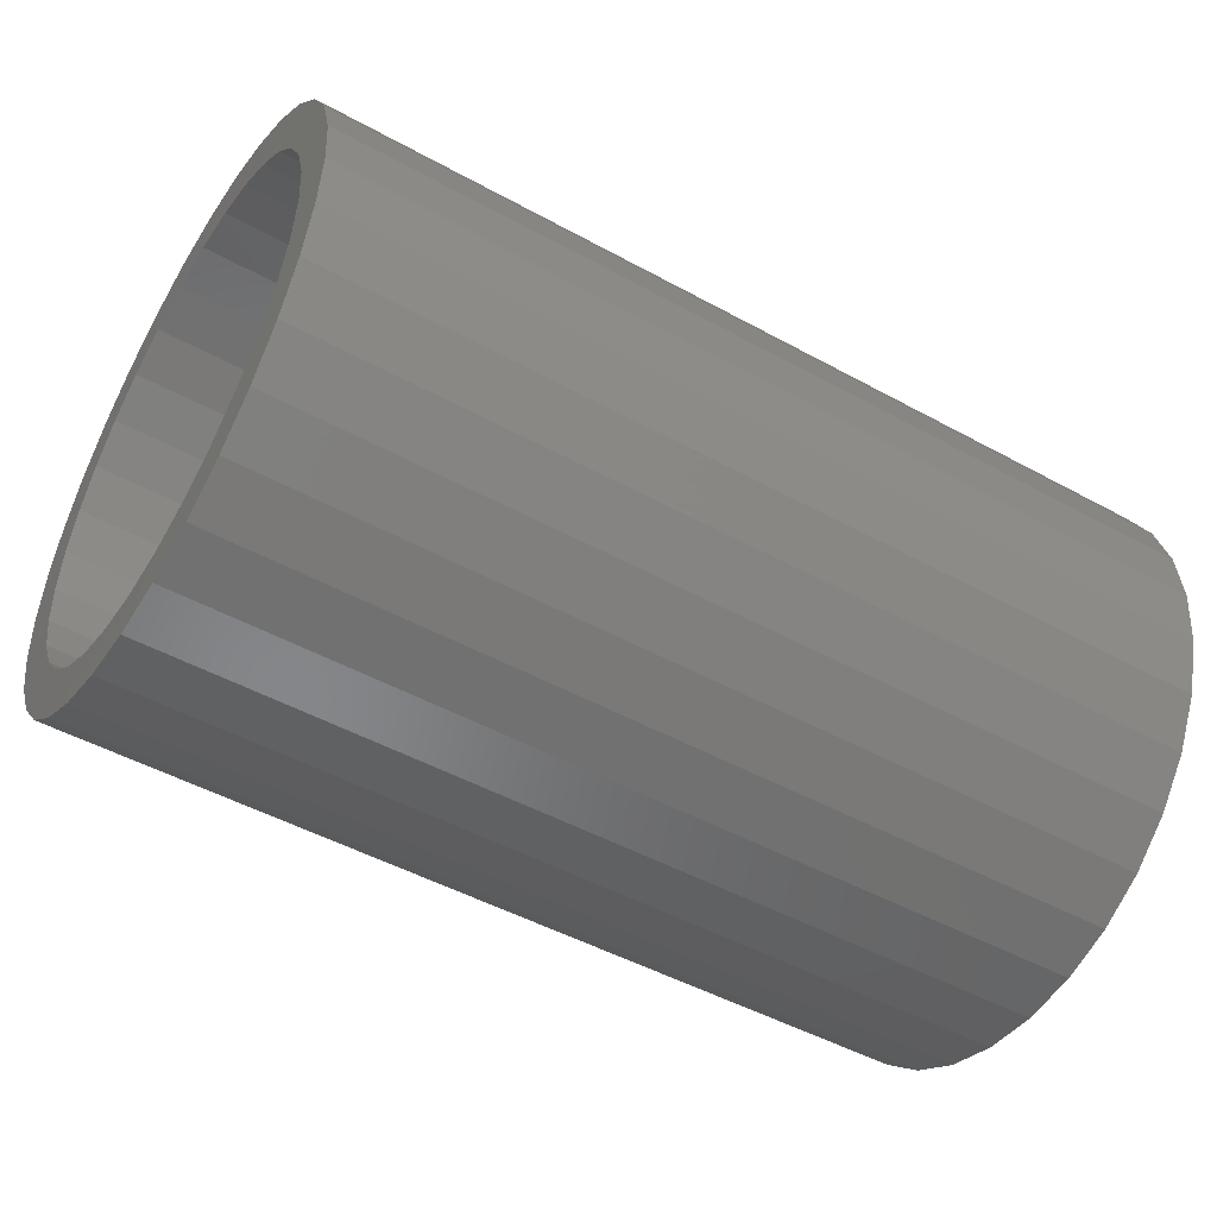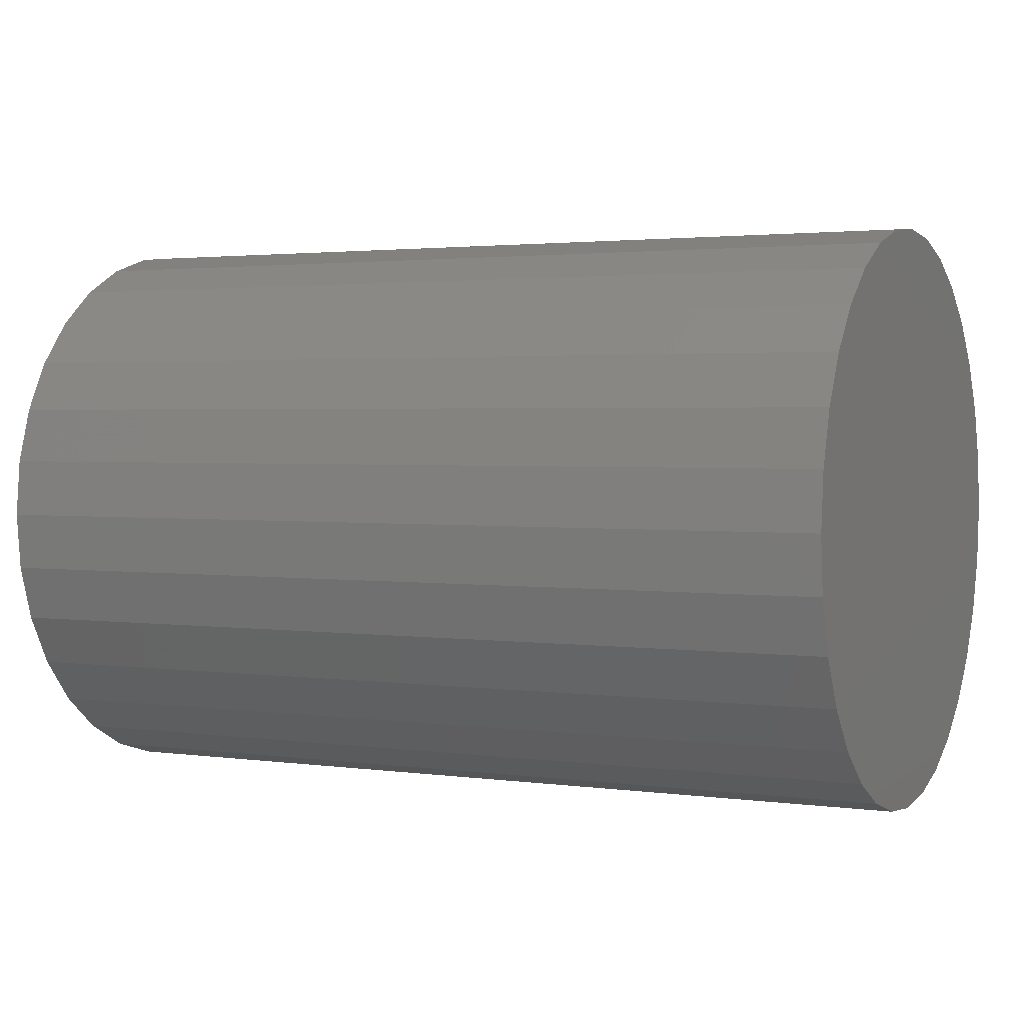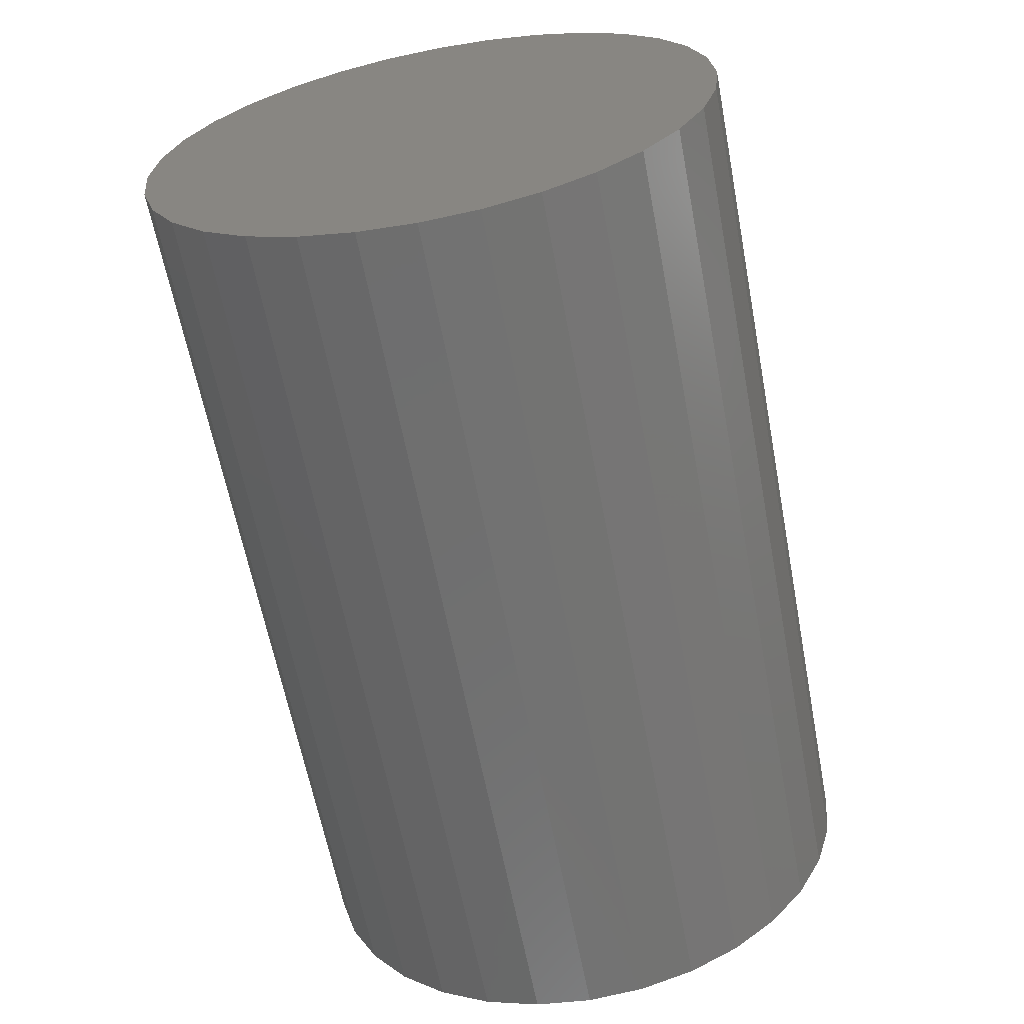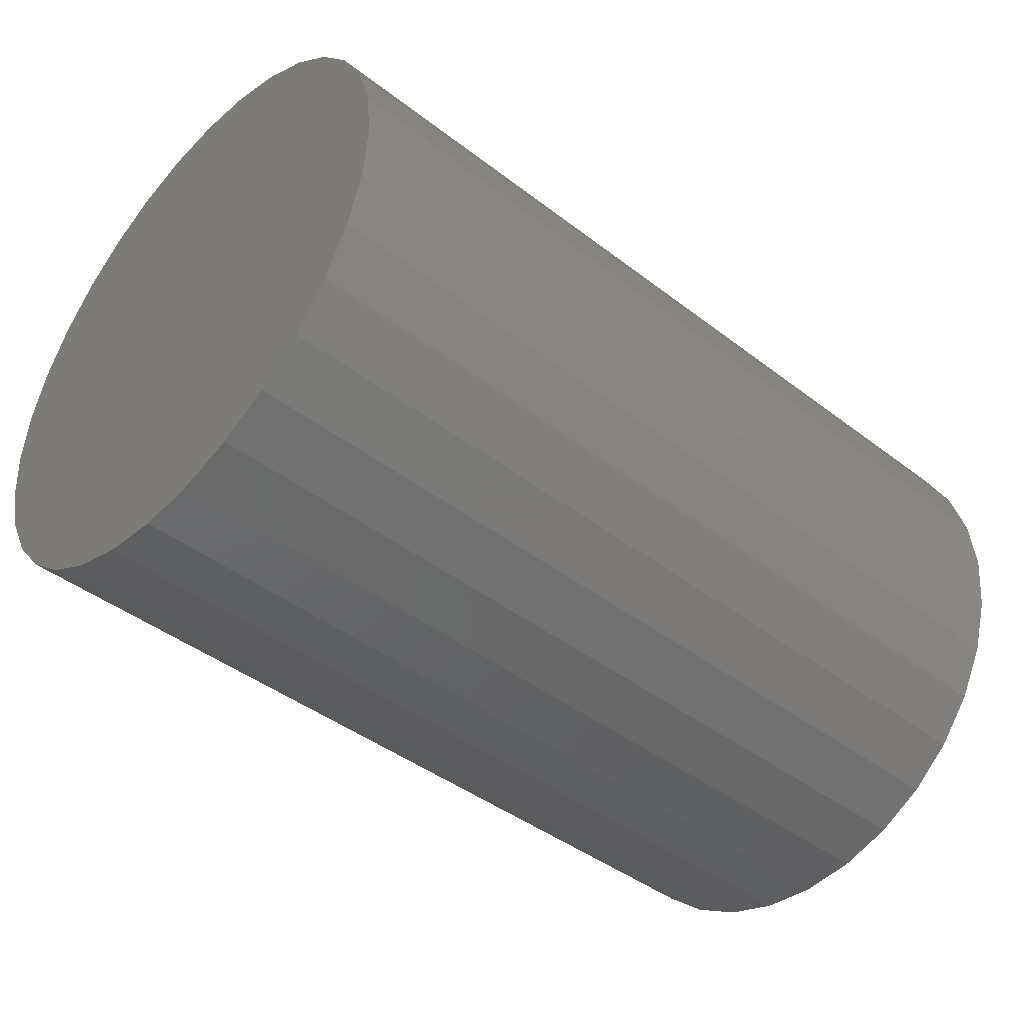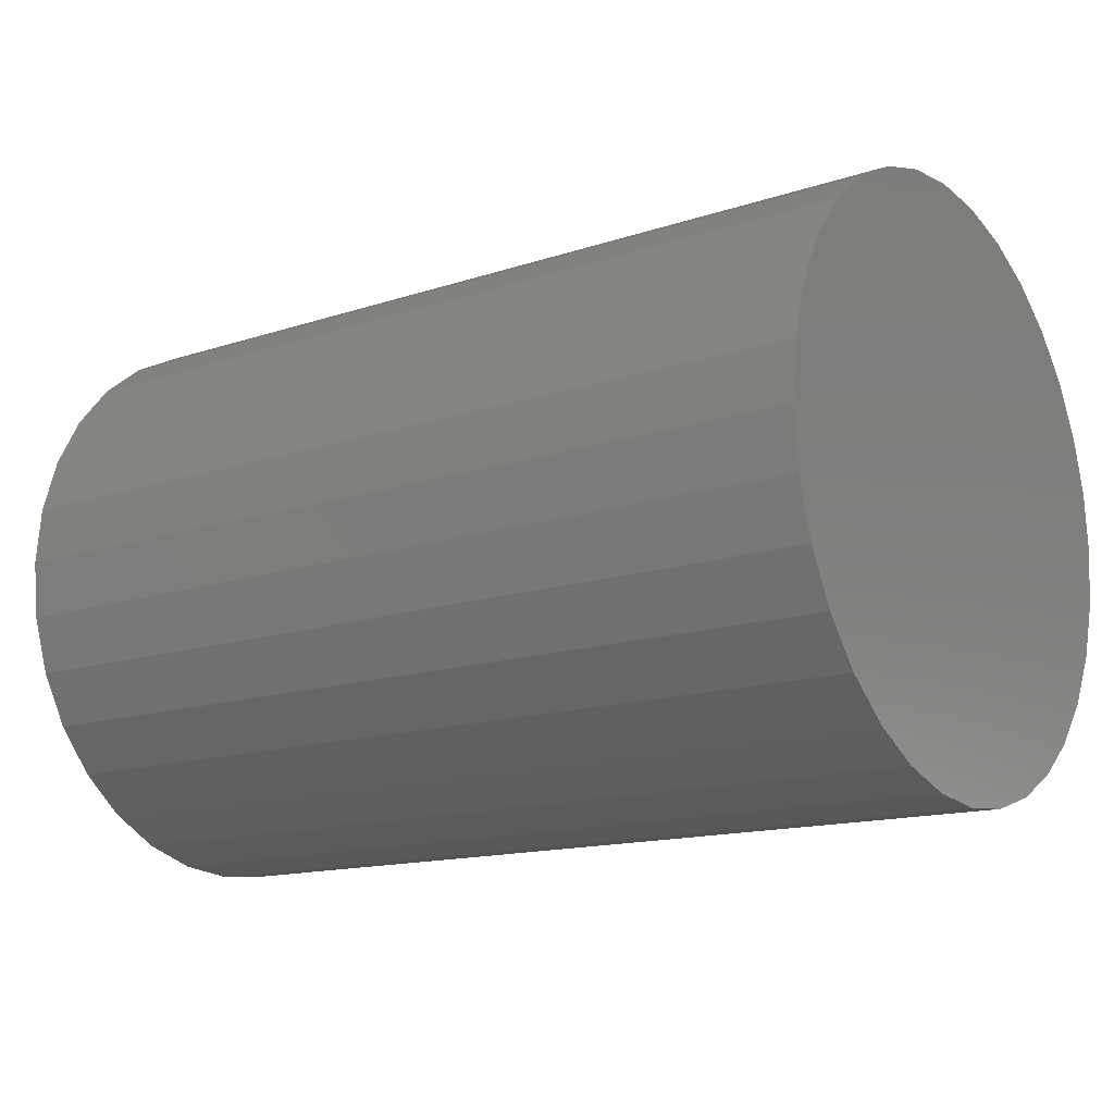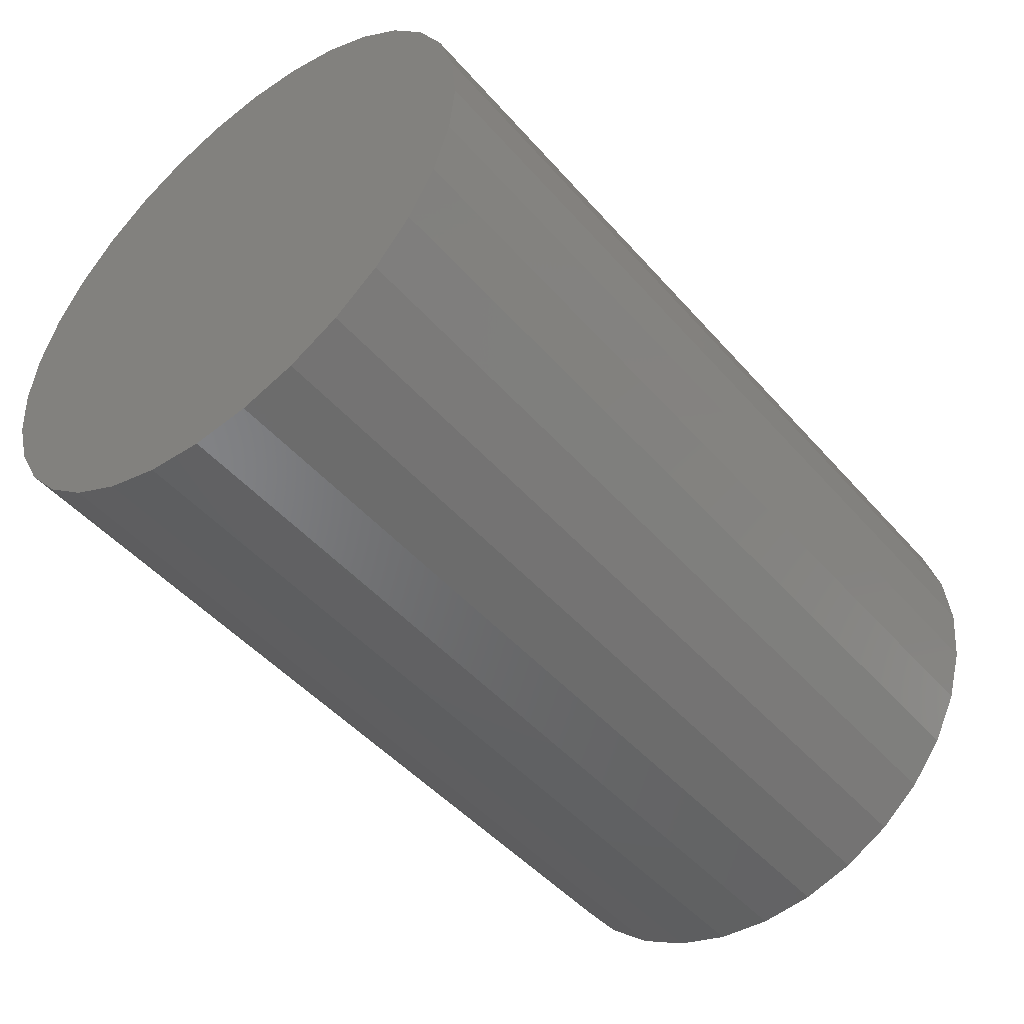
<metadata>
{"format":"stl","ext":"stl","renderer":"f3d","projection":"perspective","resolution":1024,"background":"white","views":[{"elev":-48.3,"azim":-31.6,"up":"+Y"},{"elev":2.4,"azim":25.8,"up":"+Z"},{"elev":-62.8,"azim":100.8,"up":"+Y"},{"elev":-42.8,"azim":137.6,"up":"+Y"},{"elev":-14.4,"azim":35.8,"up":"+Y"},{"elev":-47.9,"azim":129.0,"up":"+Z"}]}
</metadata>
<code>
# stl→obj: 128 verts, 252 faces
v -0.75 -0.09003 0.4828
v -0.75 0.006003 0.4923
v -0.75 0.006003 0.4141
v -0.75 -0.1824 0.4548
v -0.75 -0.2675 0.4093
v -0.75 -0.07479 0.4062
v -0.75 -0.3766 0.1585
v -0.75 -0.4488 0.1884
v -0.75 -0.3383 0.2301
v -0.75 -0.2675 -0.4093
v -0.75 -0.07479 -0.4062
v -0.75 0.006003 -0.4141
v -0.75 -0.1824 -0.4548
v -0.75 -0.09003 -0.4828
v -0.75 0.006003 -0.4923
v -0.75 0.102 0.4828
v -0.75 0.1944 0.4548
v -0.75 0.2795 0.4093
v -0.75 0.0868 0.4062
v -0.75 0.1645 0.3826
v -0.75 0.0868 -0.4062
v -0.75 0.2795 -0.4093
v -0.75 0.1944 -0.4548
v -0.75 0.102 -0.4828
v -0.75 -0.1525 0.3826
v -0.75 -0.2241 0.3443
v -0.75 -0.3421 0.3481
v -0.75 -0.2868 0.2928
v -0.75 -0.4033 0.2735
v -0.75 -0.2868 -0.2928
v -0.75 -0.4033 -0.2735
v -0.75 -0.3383 -0.2301
v -0.75 -0.4488 -0.1884
v -0.75 -0.3766 -0.1585
v -0.75 -0.4768 -0.09604
v -0.75 -0.4002 -0.0808
v -0.75 -0.4863 1.757e-16
v -0.75 -0.4081 8.779e-16
v -0.75 -0.4768 0.09604
v -0.75 -0.4002 0.0808
v -0.75 -0.1525 -0.3826
v -0.75 -0.3421 -0.3481
v -0.75 -0.2241 -0.3443
v -0.75 0.3886 0.1585
v -0.75 0.3504 0.2301
v -0.75 0.4608 0.1884
v -0.75 0.2988 0.2928
v -0.75 0.4153 0.2735
v -0.75 0.2361 0.3443
v -0.75 0.3541 0.3481
v -0.75 0.2988 -0.2928
v -0.75 0.3504 -0.2301
v -0.75 0.4153 -0.2735
v -0.75 0.3886 -0.1585
v -0.75 0.4608 -0.1884
v -0.75 0.4122 -0.0808
v -0.75 0.4888 -0.09604
v -0.75 0.4201 -5.299e-16
v -0.75 0.4983 -6.232e-16
v -0.75 0.4122 0.0808
v -0.75 0.4888 0.09604
v -0.75 0.1645 -0.3826
v -0.75 0.2361 -0.3443
v -0.75 0.3541 -0.3481
v 0.6719 0.0868 -0.4062
v 0.6719 0.1645 -0.3826
v 0.6719 0.2361 -0.3443
v 0.6719 0.2988 -0.2928
v 0.6719 0.3504 -0.2301
v 0.6719 0.3886 -0.1585
v 0.6719 0.4122 -0.0808
v 0.6719 0.4201 -5.299e-16
v 0.6719 0.006003 -0.4141
v 0.6719 -0.07479 -0.4062
v 0.6719 -0.1525 -0.3826
v 0.6719 -0.2241 -0.3443
v 0.6719 -0.2868 -0.2928
v 0.6719 -0.3383 -0.2301
v 0.6719 -0.3766 -0.1585
v 0.6719 -0.4002 -0.0808
v 0.6719 -0.4081 8.779e-16
v 0.6719 -0.07479 0.4062
v 0.6719 -0.1525 0.3826
v 0.6719 -0.2241 0.3443
v 0.6719 -0.2868 0.2928
v 0.6719 -0.3383 0.2301
v 0.6719 -0.3766 0.1585
v 0.6719 -0.4002 0.0808
v 0.6719 0.006003 0.4141
v 0.6719 0.0868 0.4062
v 0.6719 0.1645 0.3826
v 0.6719 0.2361 0.3443
v 0.6719 0.2988 0.2928
v 0.6719 0.3504 0.2301
v 0.6719 0.3886 0.1585
v 0.6719 0.4122 0.0808
v 0.75 -0.09003 0.4828
v 0.75 0.102 0.4828
v 0.75 0.006003 0.4923
v 0.75 0.1944 0.4548
v 0.75 -0.1824 0.4548
v 0.75 0.2795 0.4093
v 0.75 -0.2675 0.4093
v 0.75 0.3541 0.3481
v 0.75 -0.3421 0.3481
v 0.75 0.4153 0.2735
v 0.75 -0.4033 0.2735
v 0.75 0.4608 0.1884
v 0.75 -0.4488 0.1884
v 0.75 0.4888 0.09604
v 0.75 -0.4768 0.09604
v 0.75 0.4983 -6.232e-16
v 0.75 -0.4863 1.757e-16
v 0.75 0.4888 -0.09604
v 0.75 -0.4768 -0.09604
v 0.75 0.4608 -0.1884
v 0.75 -0.4488 -0.1884
v 0.75 0.4153 -0.2735
v 0.75 -0.4033 -0.2735
v 0.75 0.3541 -0.3481
v 0.75 -0.3421 -0.3481
v 0.75 0.2795 -0.4093
v 0.75 -0.2675 -0.4093
v 0.75 0.1944 -0.4548
v 0.75 -0.1824 -0.4548
v 0.75 0.102 -0.4828
v 0.75 -0.09003 -0.4828
v 0.75 0.006003 -0.4923
f 1 2 3
f 4 1 3
f 3 5 4
f 6 5 3
f 7 8 9
f 10 11 12
f 12 13 10
f 14 13 12
f 15 14 12
f 3 2 16
f 3 16 17
f 18 3 17
f 18 19 3
f 20 19 18
f 12 21 22
f 23 12 22
f 12 23 24
f 24 15 12
f 6 25 5
f 5 25 26
f 5 26 27
f 27 26 28
f 27 28 29
f 29 28 9
f 29 9 8
f 30 31 32
f 32 31 33
f 32 33 34
f 34 33 35
f 34 35 36
f 36 35 37
f 36 37 38
f 38 37 39
f 38 39 40
f 40 39 8
f 40 8 7
f 11 10 41
f 41 10 42
f 41 42 43
f 43 42 31
f 43 31 30
f 44 45 46
f 46 45 47
f 46 47 48
f 48 47 49
f 48 49 50
f 50 49 20
f 50 20 18
f 51 52 53
f 53 52 54
f 53 54 55
f 55 54 56
f 55 56 57
f 57 56 58
f 57 58 59
f 59 58 60
f 59 60 61
f 61 60 44
f 61 44 46
f 21 62 22
f 22 62 63
f 22 63 64
f 64 63 51
f 64 51 53
f 12 65 21
f 21 65 66
f 21 66 62
f 62 66 67
f 62 67 63
f 63 67 68
f 63 68 51
f 51 68 69
f 51 69 52
f 52 69 70
f 52 70 54
f 54 70 71
f 54 71 56
f 56 71 72
f 56 72 58
f 65 12 73
f 73 12 11
f 73 11 74
f 74 11 41
f 74 41 75
f 75 41 43
f 75 43 76
f 76 43 30
f 76 30 77
f 77 30 32
f 77 32 78
f 78 32 34
f 78 34 79
f 79 34 36
f 79 36 80
f 80 36 38
f 80 38 81
f 3 82 6
f 6 82 83
f 6 83 25
f 25 83 84
f 25 84 26
f 26 84 85
f 26 85 28
f 28 85 86
f 28 86 9
f 9 86 87
f 9 87 7
f 7 87 88
f 7 88 40
f 40 88 81
f 40 81 38
f 82 3 89
f 89 3 19
f 89 19 90
f 90 19 20
f 90 20 91
f 91 20 49
f 91 49 92
f 92 49 47
f 92 47 93
f 93 47 45
f 93 45 94
f 94 45 44
f 94 44 95
f 95 44 60
f 95 60 96
f 96 60 58
f 96 58 72
f 71 96 72
f 81 88 80
f 80 88 87
f 80 87 79
f 79 87 86
f 79 86 78
f 78 86 85
f 78 85 77
f 77 85 84
f 77 84 76
f 76 84 83
f 76 83 75
f 75 83 82
f 75 82 74
f 74 82 89
f 74 89 73
f 73 89 90
f 73 90 65
f 65 90 91
f 65 91 66
f 66 91 92
f 66 92 67
f 67 92 93
f 67 93 68
f 68 93 94
f 68 94 69
f 69 94 95
f 69 95 70
f 70 95 96
f 70 96 71
f 97 98 99
f 98 97 100
f 100 97 101
f 100 101 102
f 102 101 103
f 102 103 104
f 104 103 105
f 104 105 106
f 106 105 107
f 106 107 108
f 108 107 109
f 108 109 110
f 110 109 111
f 110 111 112
f 112 111 113
f 112 113 114
f 114 113 115
f 114 115 116
f 116 115 117
f 116 117 118
f 118 117 119
f 118 119 120
f 120 119 121
f 120 121 122
f 122 121 123
f 122 123 124
f 124 123 125
f 124 125 126
f 126 125 127
f 126 127 128
f 59 112 57
f 57 112 114
f 57 114 55
f 55 114 116
f 55 116 53
f 53 116 118
f 53 118 64
f 64 118 120
f 64 120 22
f 22 120 122
f 22 122 23
f 23 122 124
f 23 124 24
f 24 124 126
f 24 126 15
f 15 126 128
f 15 128 14
f 14 128 127
f 14 127 13
f 13 127 125
f 13 125 10
f 10 125 123
f 10 123 42
f 42 123 121
f 42 121 31
f 31 121 119
f 31 119 33
f 33 119 117
f 33 117 35
f 35 117 115
f 35 115 37
f 37 115 113
f 37 113 39
f 39 113 111
f 39 111 8
f 8 111 109
f 8 109 29
f 29 109 107
f 29 107 27
f 27 107 105
f 27 105 5
f 5 105 103
f 5 103 4
f 4 103 101
f 4 101 1
f 1 101 97
f 1 97 2
f 2 97 99
f 2 99 16
f 16 99 98
f 16 98 17
f 17 98 100
f 17 100 18
f 18 100 102
f 18 102 50
f 50 102 104
f 50 104 48
f 48 104 106
f 48 106 46
f 46 106 108
f 46 108 61
f 61 108 110
f 61 110 59
f 59 110 112

</code>
